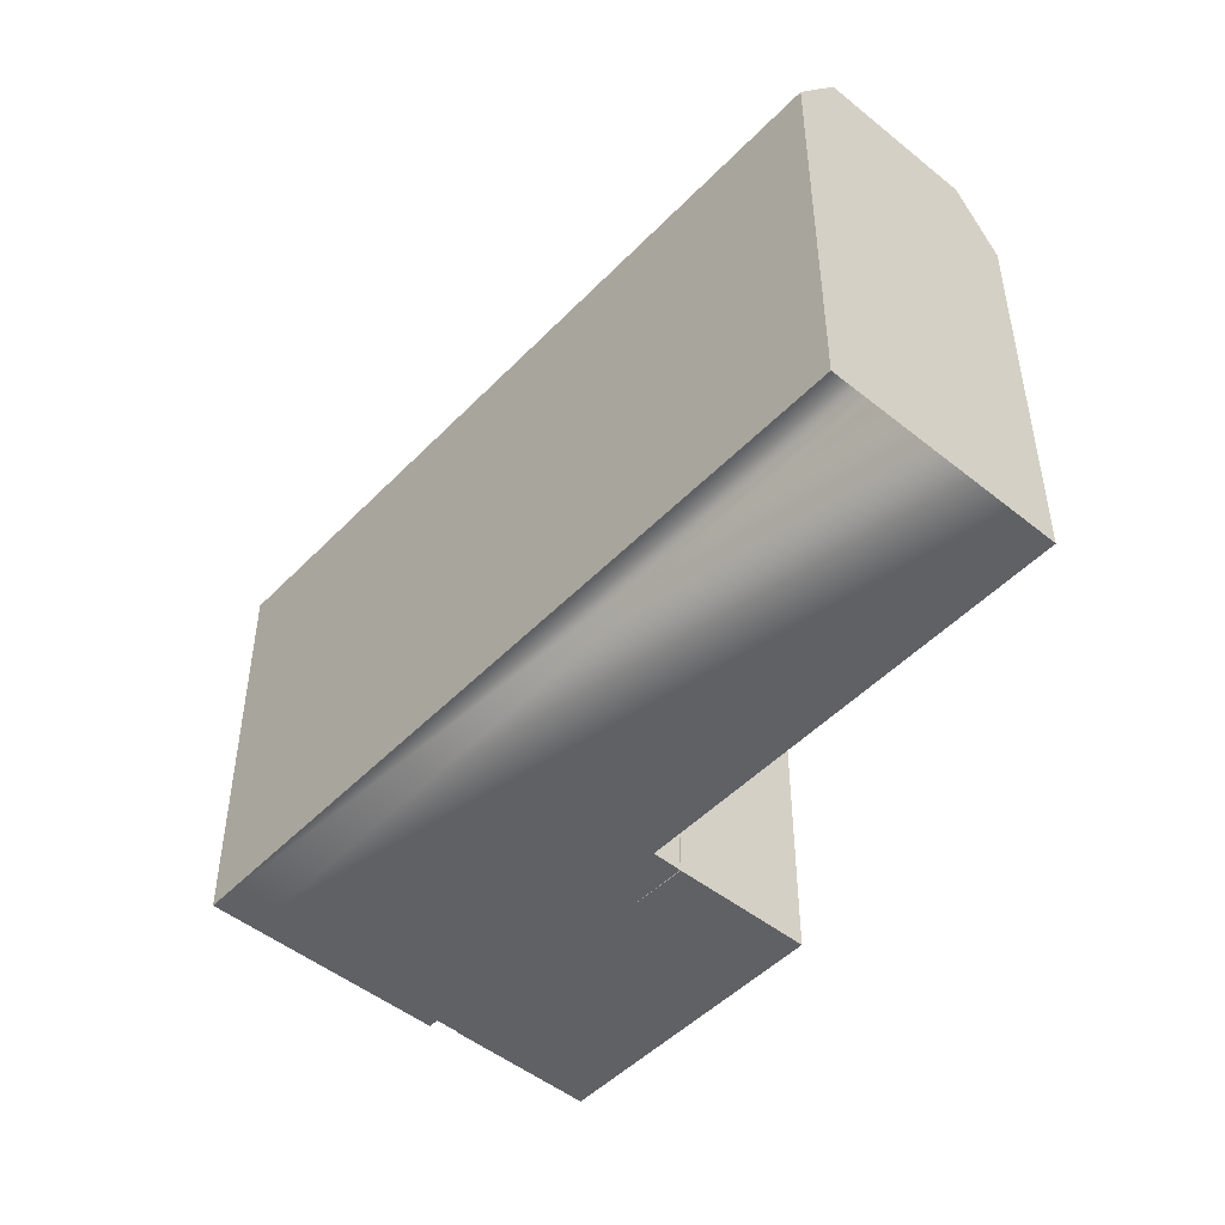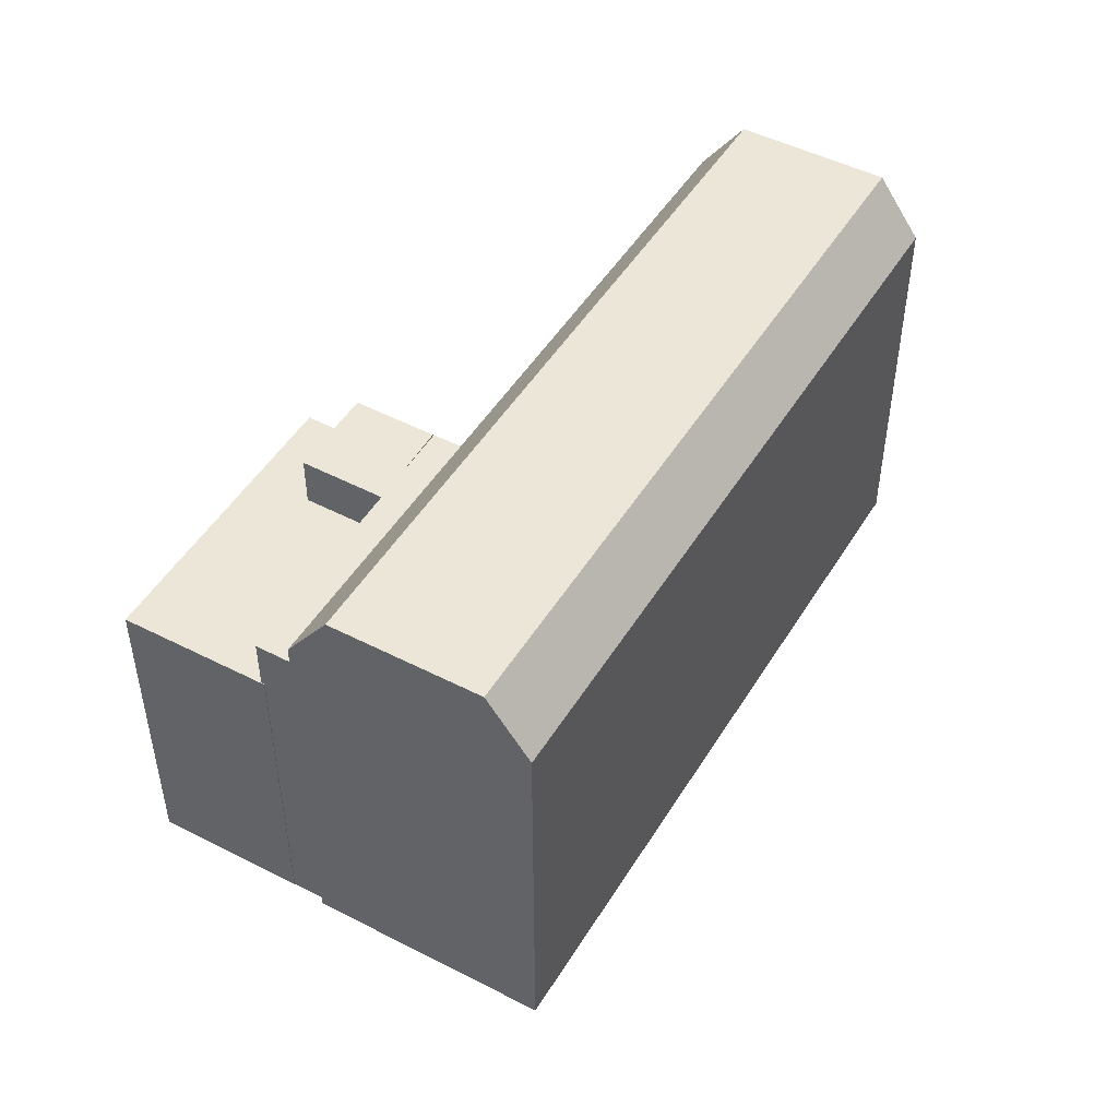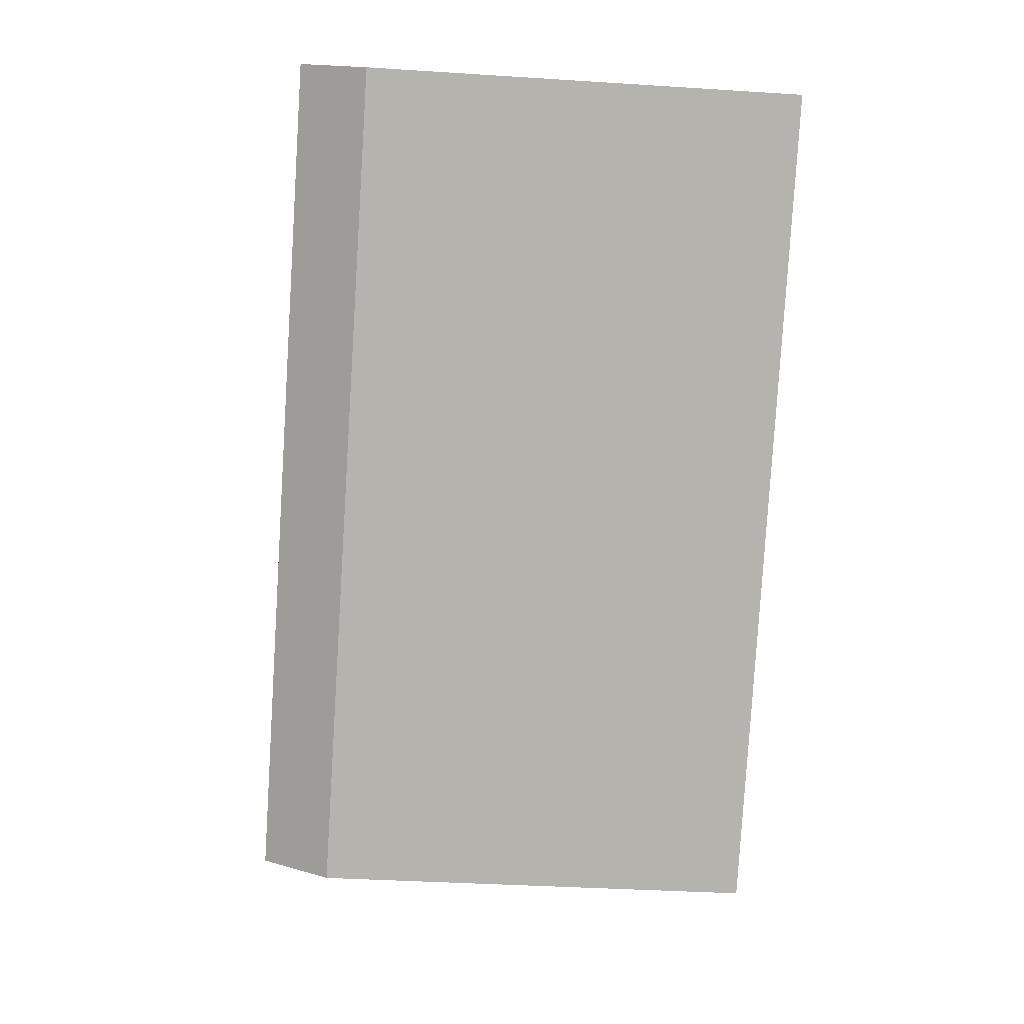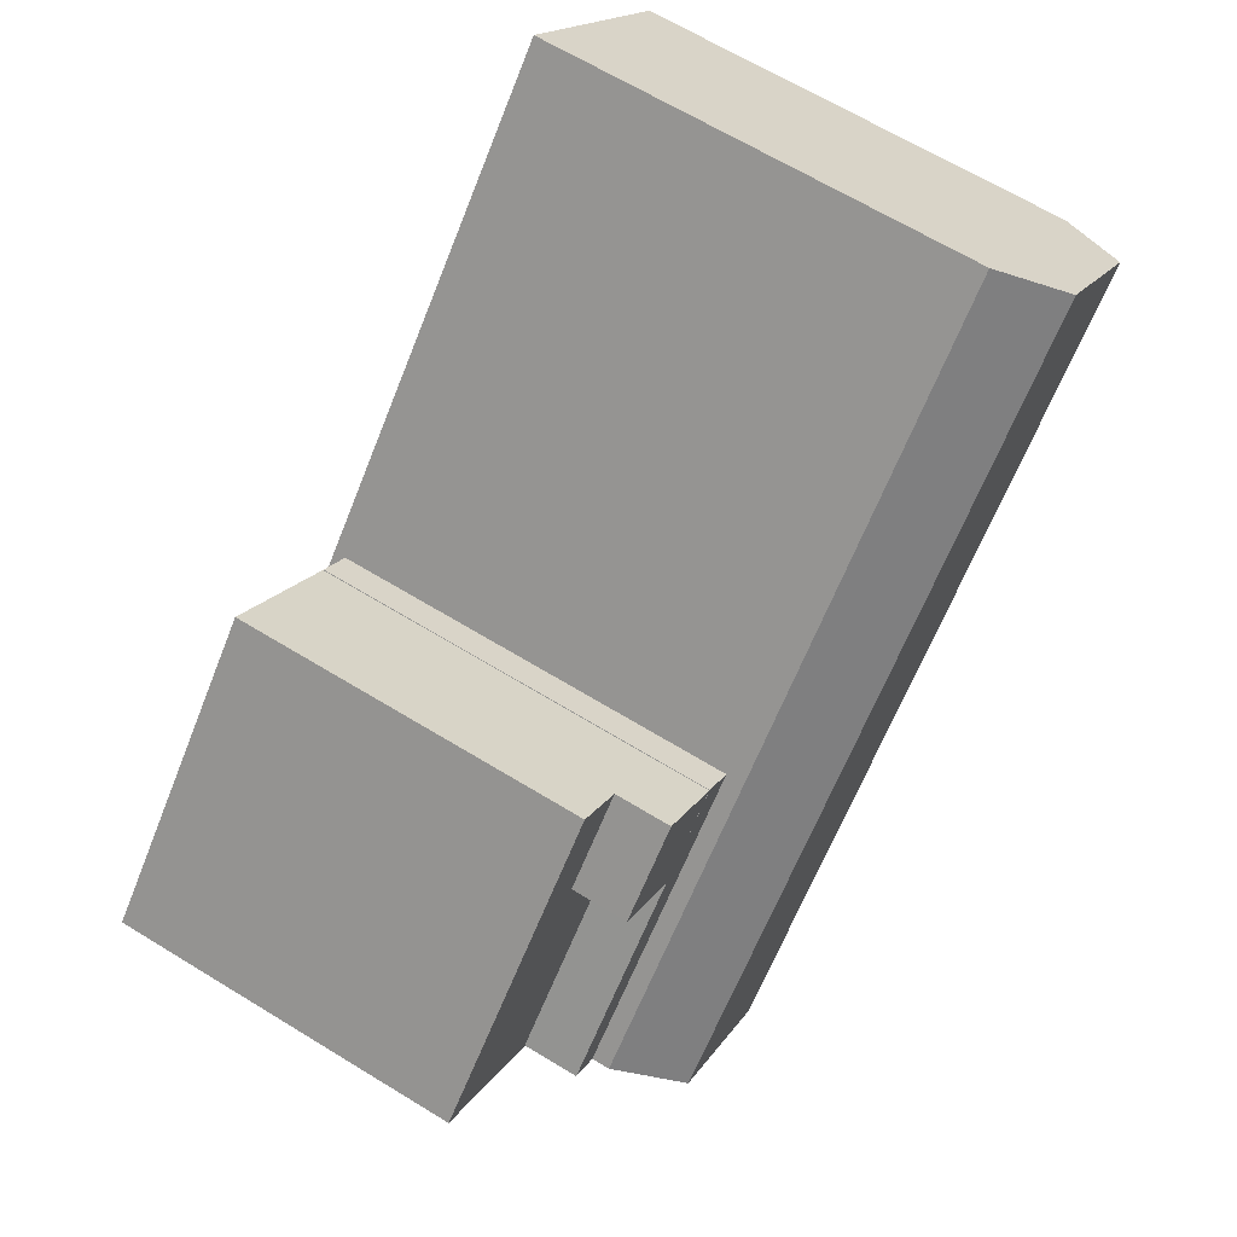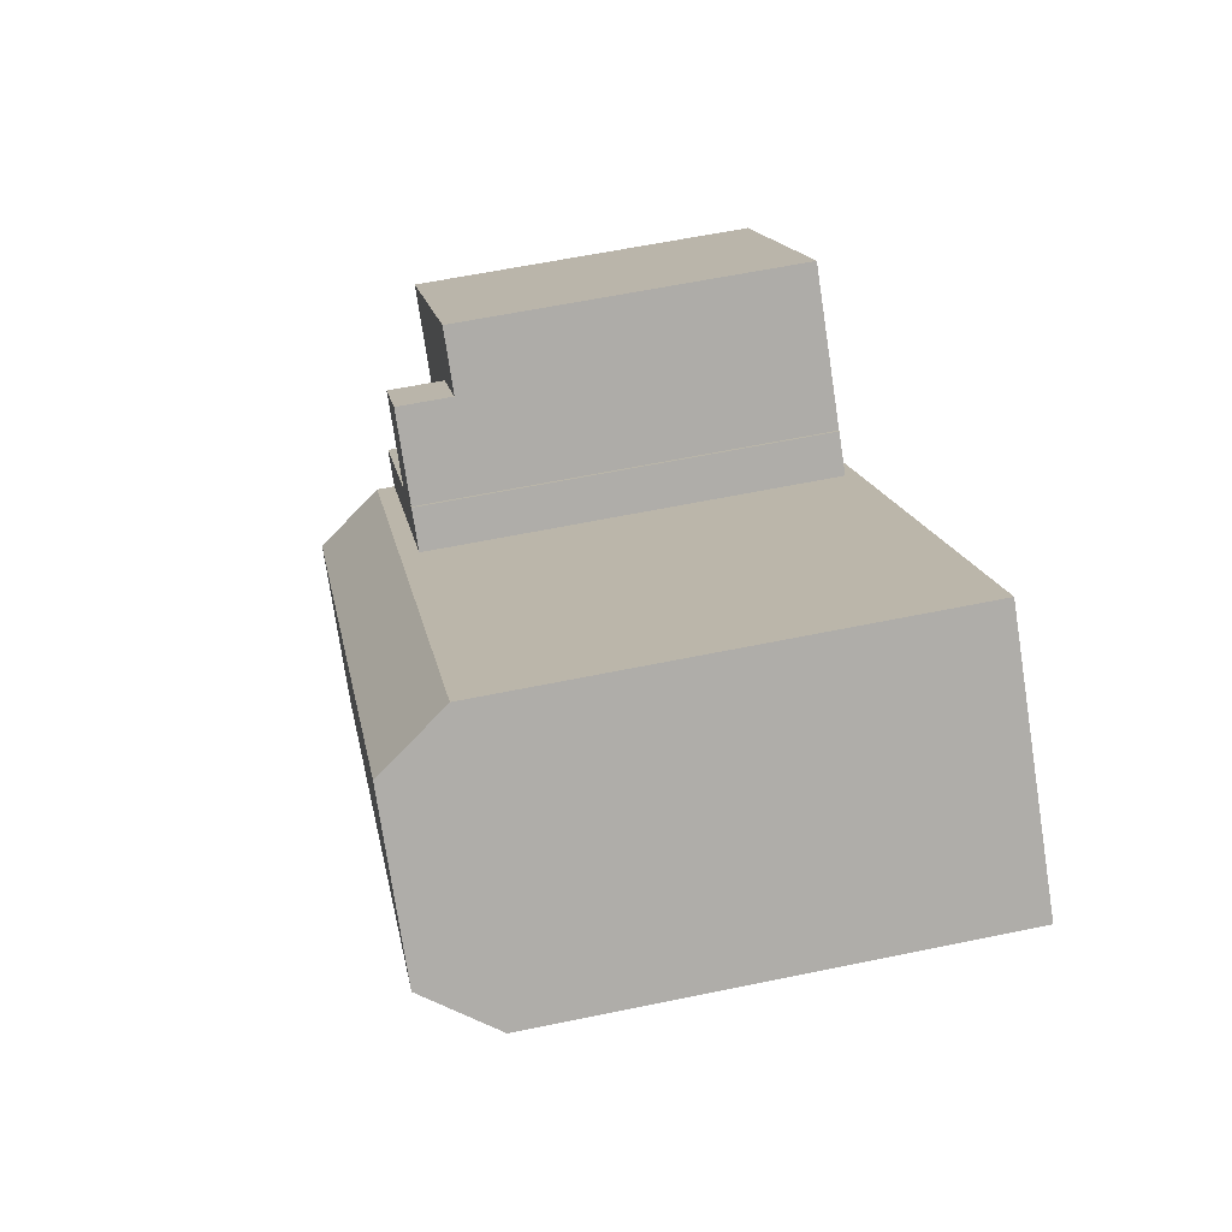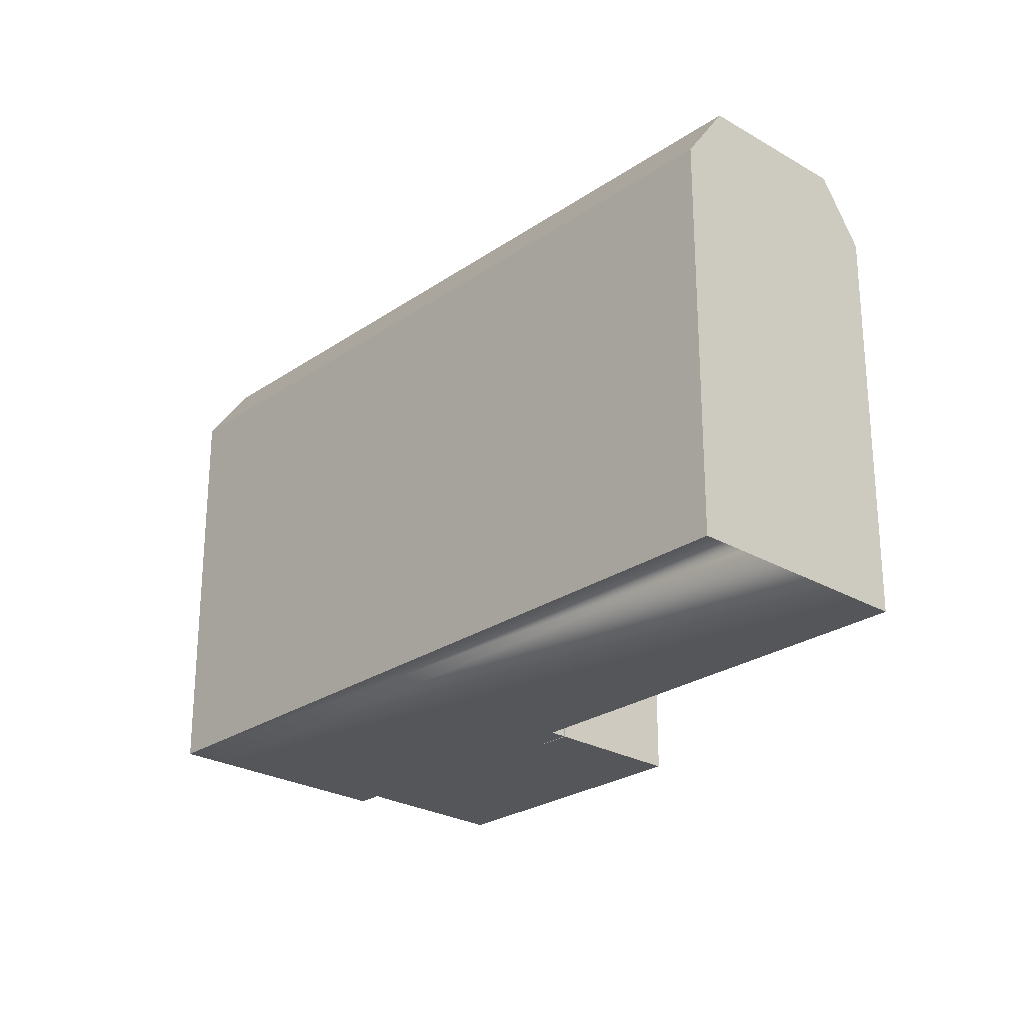
<metadata>
{"format":"obj","ext":"obj","renderer":"f3d","projection":"perspective","resolution":1024,"background":"white","views":[{"elev":-48.7,"azim":-86.3,"up":"+Y"},{"elev":48.6,"azim":165.4,"up":"+Y"},{"elev":-34.5,"azim":-95.0,"up":"+Z"},{"elev":66.0,"azim":121.5,"up":"+Z"},{"elev":59.4,"azim":-102.1,"up":"+Z"},{"elev":-25.6,"azim":-87.4,"up":"+Y"}]}
</metadata>
<code>
v  26.41 18.9 -6.652
v  25.03 0.54 -8.001
v  26.41 0.54 -6.652
v  25.03 18.9 -8.001
v  35.42 0.54 -18.45
v  35.42 18.9 -18.45
v  36.68 0.54 -17.21
v  36.68 18.9 -17.21
v  42.01 16.37 -12.09
v  34.8 0.54 -4.774
v  42.01 0.54 -12.09
v  31.59 0.54 -1.512
v  31.59 16.37 -1.512
v  34.8 16.37 -4.775
v  29.46 0.54 -3.627
v  26.45 0.54 -6.624
v  29.46 16.37 -3.627
v  26.45 18.9 -6.625
v  29.46 18.9 -3.627
v  36.58 0.54 -17.37
v  29.59 16.37 -9.958
v  36.58 16.37 -17.37
v  29.59 0.54 -9.957
v  29.59 18.9 -9.958
v  32.68 18.9 -6.89
v  32.68 16.37 -6.89
v  33.85 1.224e-15 -19.98
v  35.42 1.129e-15 -18.45
v  28.34 1.554e-15 -25.37
v  26.77 1.648e-15 -26.91
v  26.77 19.72 -26.91
v  35.42 19.72 -18.45
v  33.85 22.72 -19.98
v  28.34 22.72 -25.37
v  25.03 4.899e-16 -8.001
v  8.652 19.72 8.466
v  8.652 -5.184e-16 8.467
v  25.03 19.72 -8.001
v  0.0004203 19.72 -0.0006246
v  7.08 22.72 6.928
v  1.572 22.72 1.538
v  0 0 0
v  1.572 -9.42e-17 1.538
v  7.08 -4.242e-16 6.928
v  16.38 19.72 -16.47
v  16.38 1.008e-15 -16.47
v  23.46 22.72 -9.54
v  17.95 22.72 -14.93
g defaultobject
f 1 2 3
f 2 1 4
f 4 5 2
f 5 4 6
f 7 1 3
f 1 7 8
f 9 10 11
f 10 9 12
f 12 9 13
f 13 9 14
f 13 15 12
f 15 13 16
f 16 13 17
f 16 17 18
f 18 17 19
f 20 21 22
f 21 20 18
f 18 20 23
f 18 23 16
f 18 24 21
f 20 9 11
f 9 20 22
f 21 25 26
f 25 21 24
f 26 19 17
f 19 26 25
f 27 5 28
f 5 8 7
f 8 5 27
f 8 27 29
f 8 29 30
f 8 30 6
f 6 30 31
f 6 31 32
f 32 31 33
f 33 31 34
f 35 36 37
f 36 35 28
f 36 28 5
f 36 5 6
f 36 6 32
f 36 32 38
f 39 40 41
f 40 39 36
f 36 39 42
f 36 42 37
f 37 42 43
f 37 43 44
f 30 45 31
f 45 30 39
f 39 30 46
f 39 46 42
f 22 14 9
f 14 22 21
f 14 21 26
f 26 13 14
f 13 26 17
f 25 18 19
f 18 25 24
f 33 38 32
f 38 33 47
f 38 47 36
f 36 47 40
f 34 47 33
f 47 34 48
f 47 48 40
f 40 48 41
f 31 48 34
f 48 31 45
f 48 45 41
f 41 45 39
f 8 4 1
f 4 8 6
f 46 43 42
f 43 46 30
f 43 30 29
f 43 29 44
f 44 29 27
f 44 27 37
f 37 27 35
f 35 27 28
f 5 3 2
f 3 5 7
f 15 10 12
f 10 15 11
f 11 15 20
f 20 15 16
f 20 16 23

</code>
